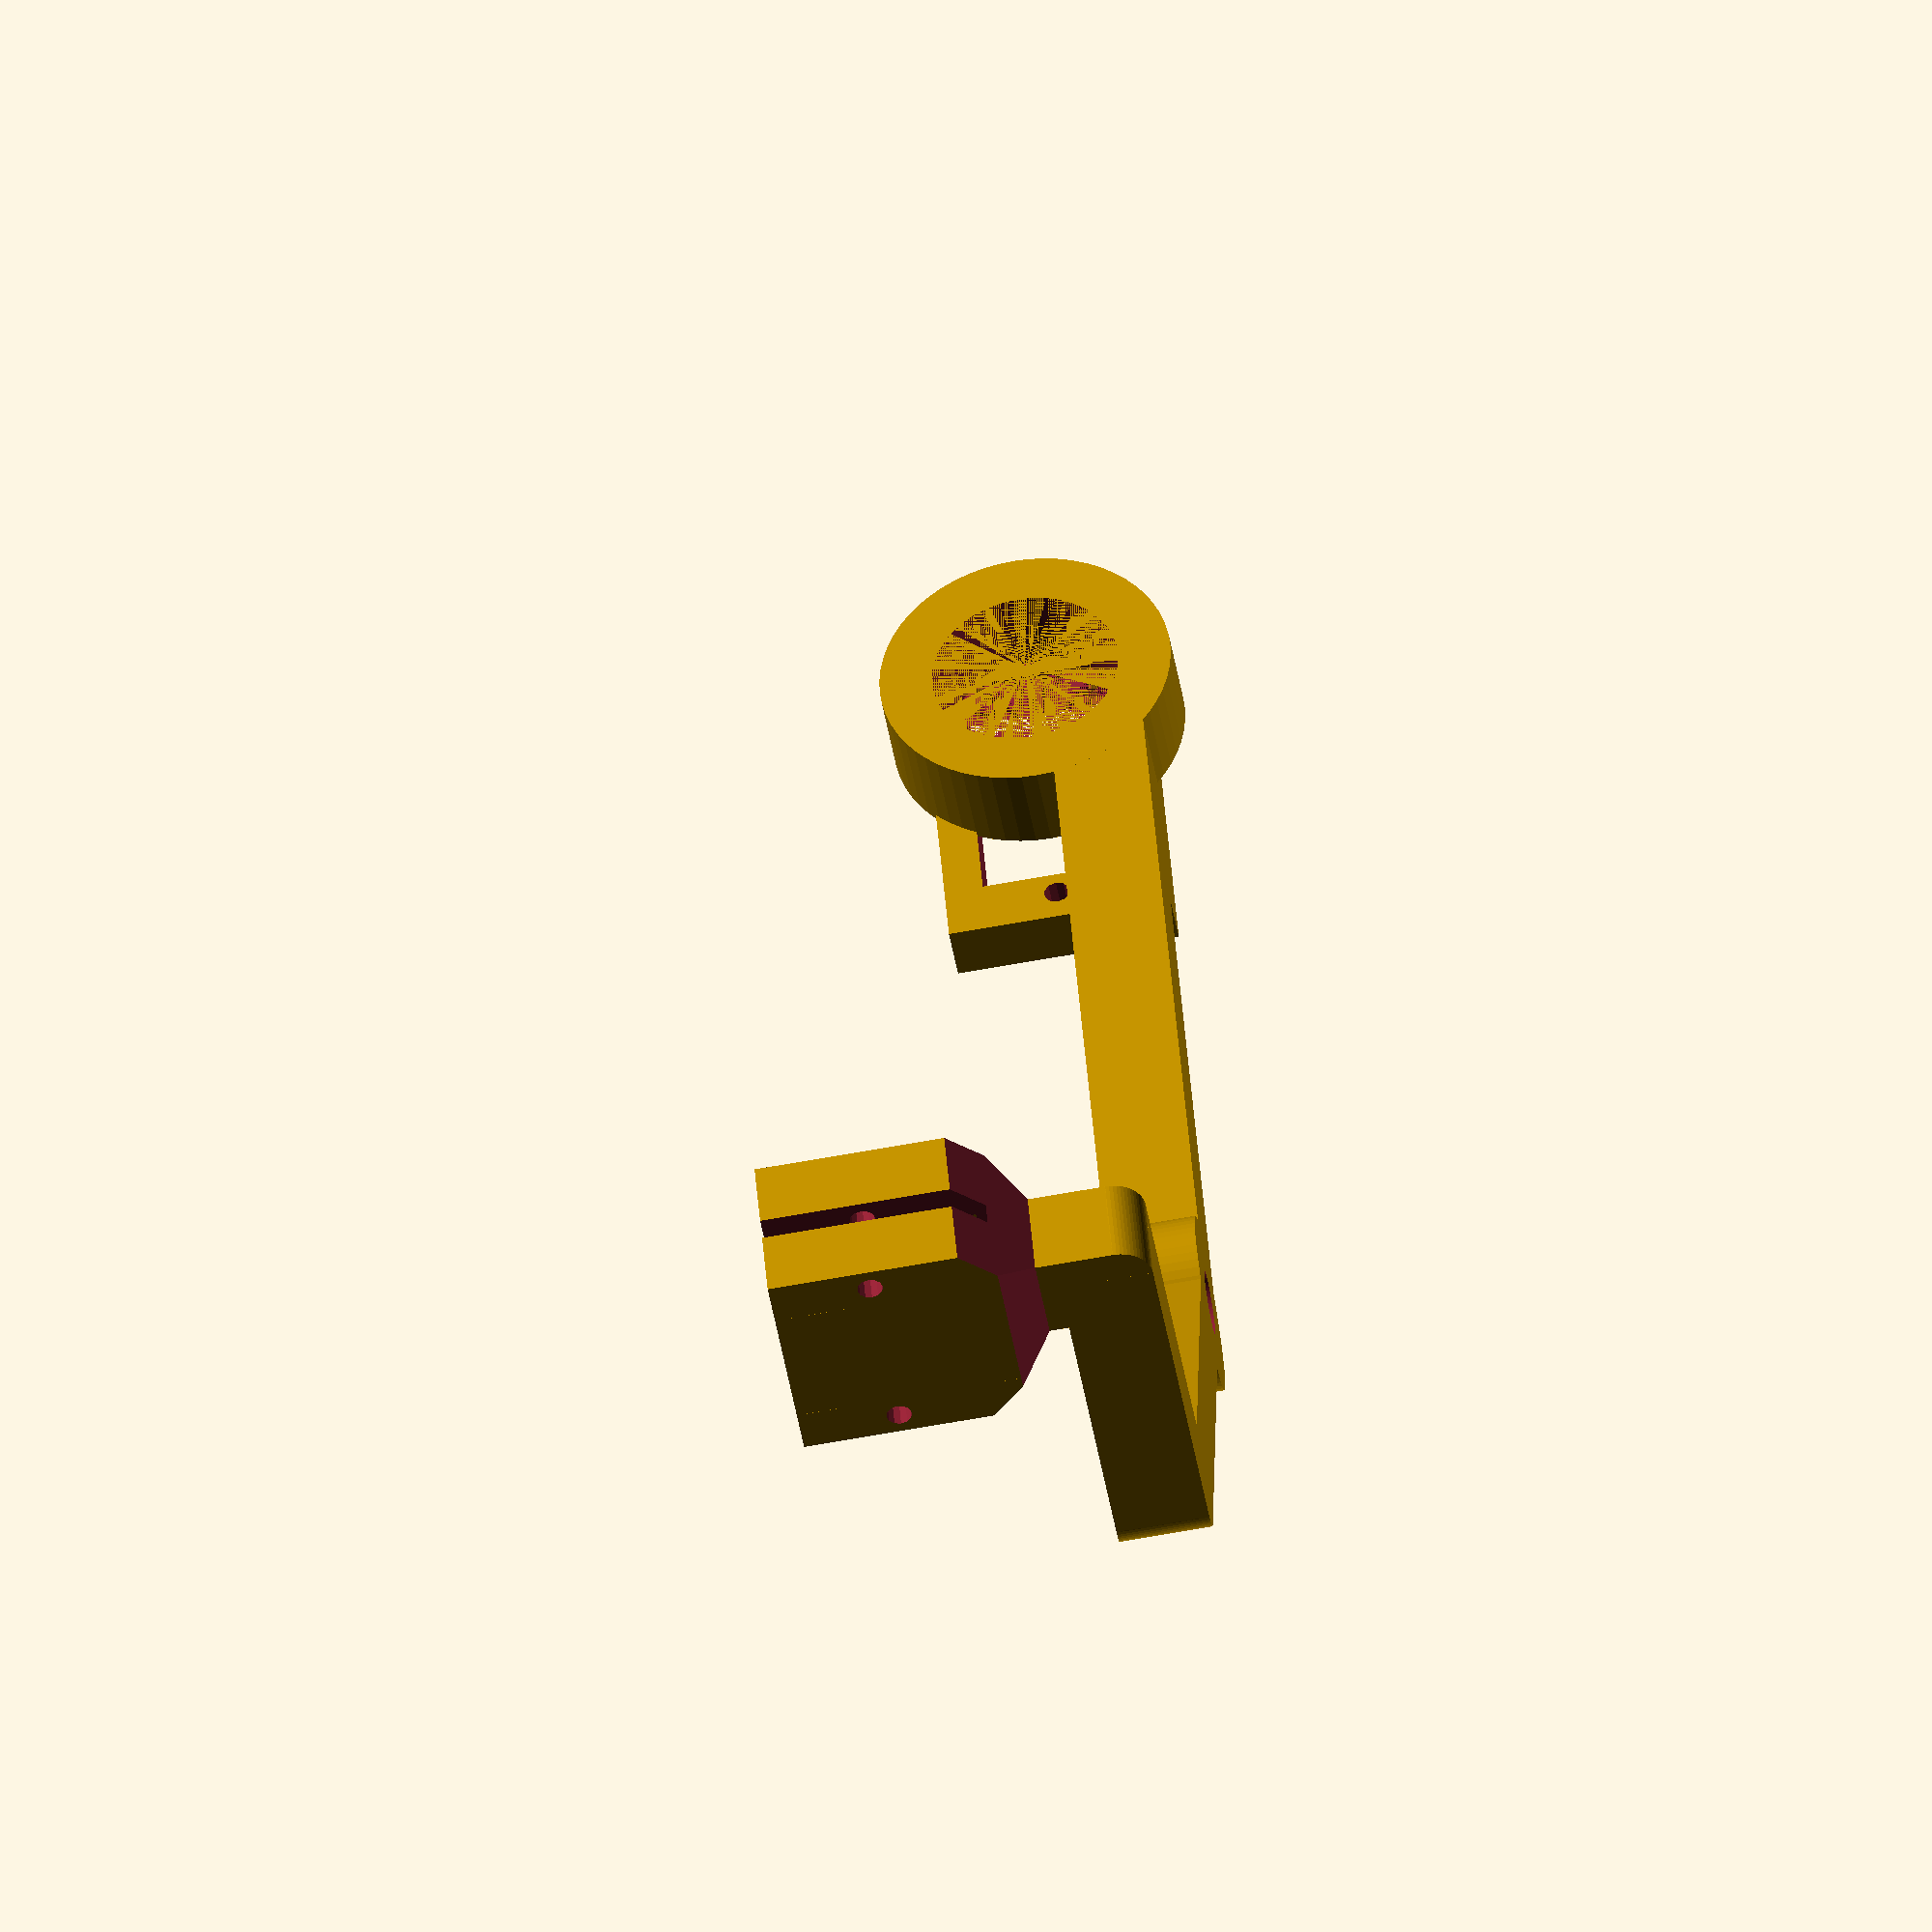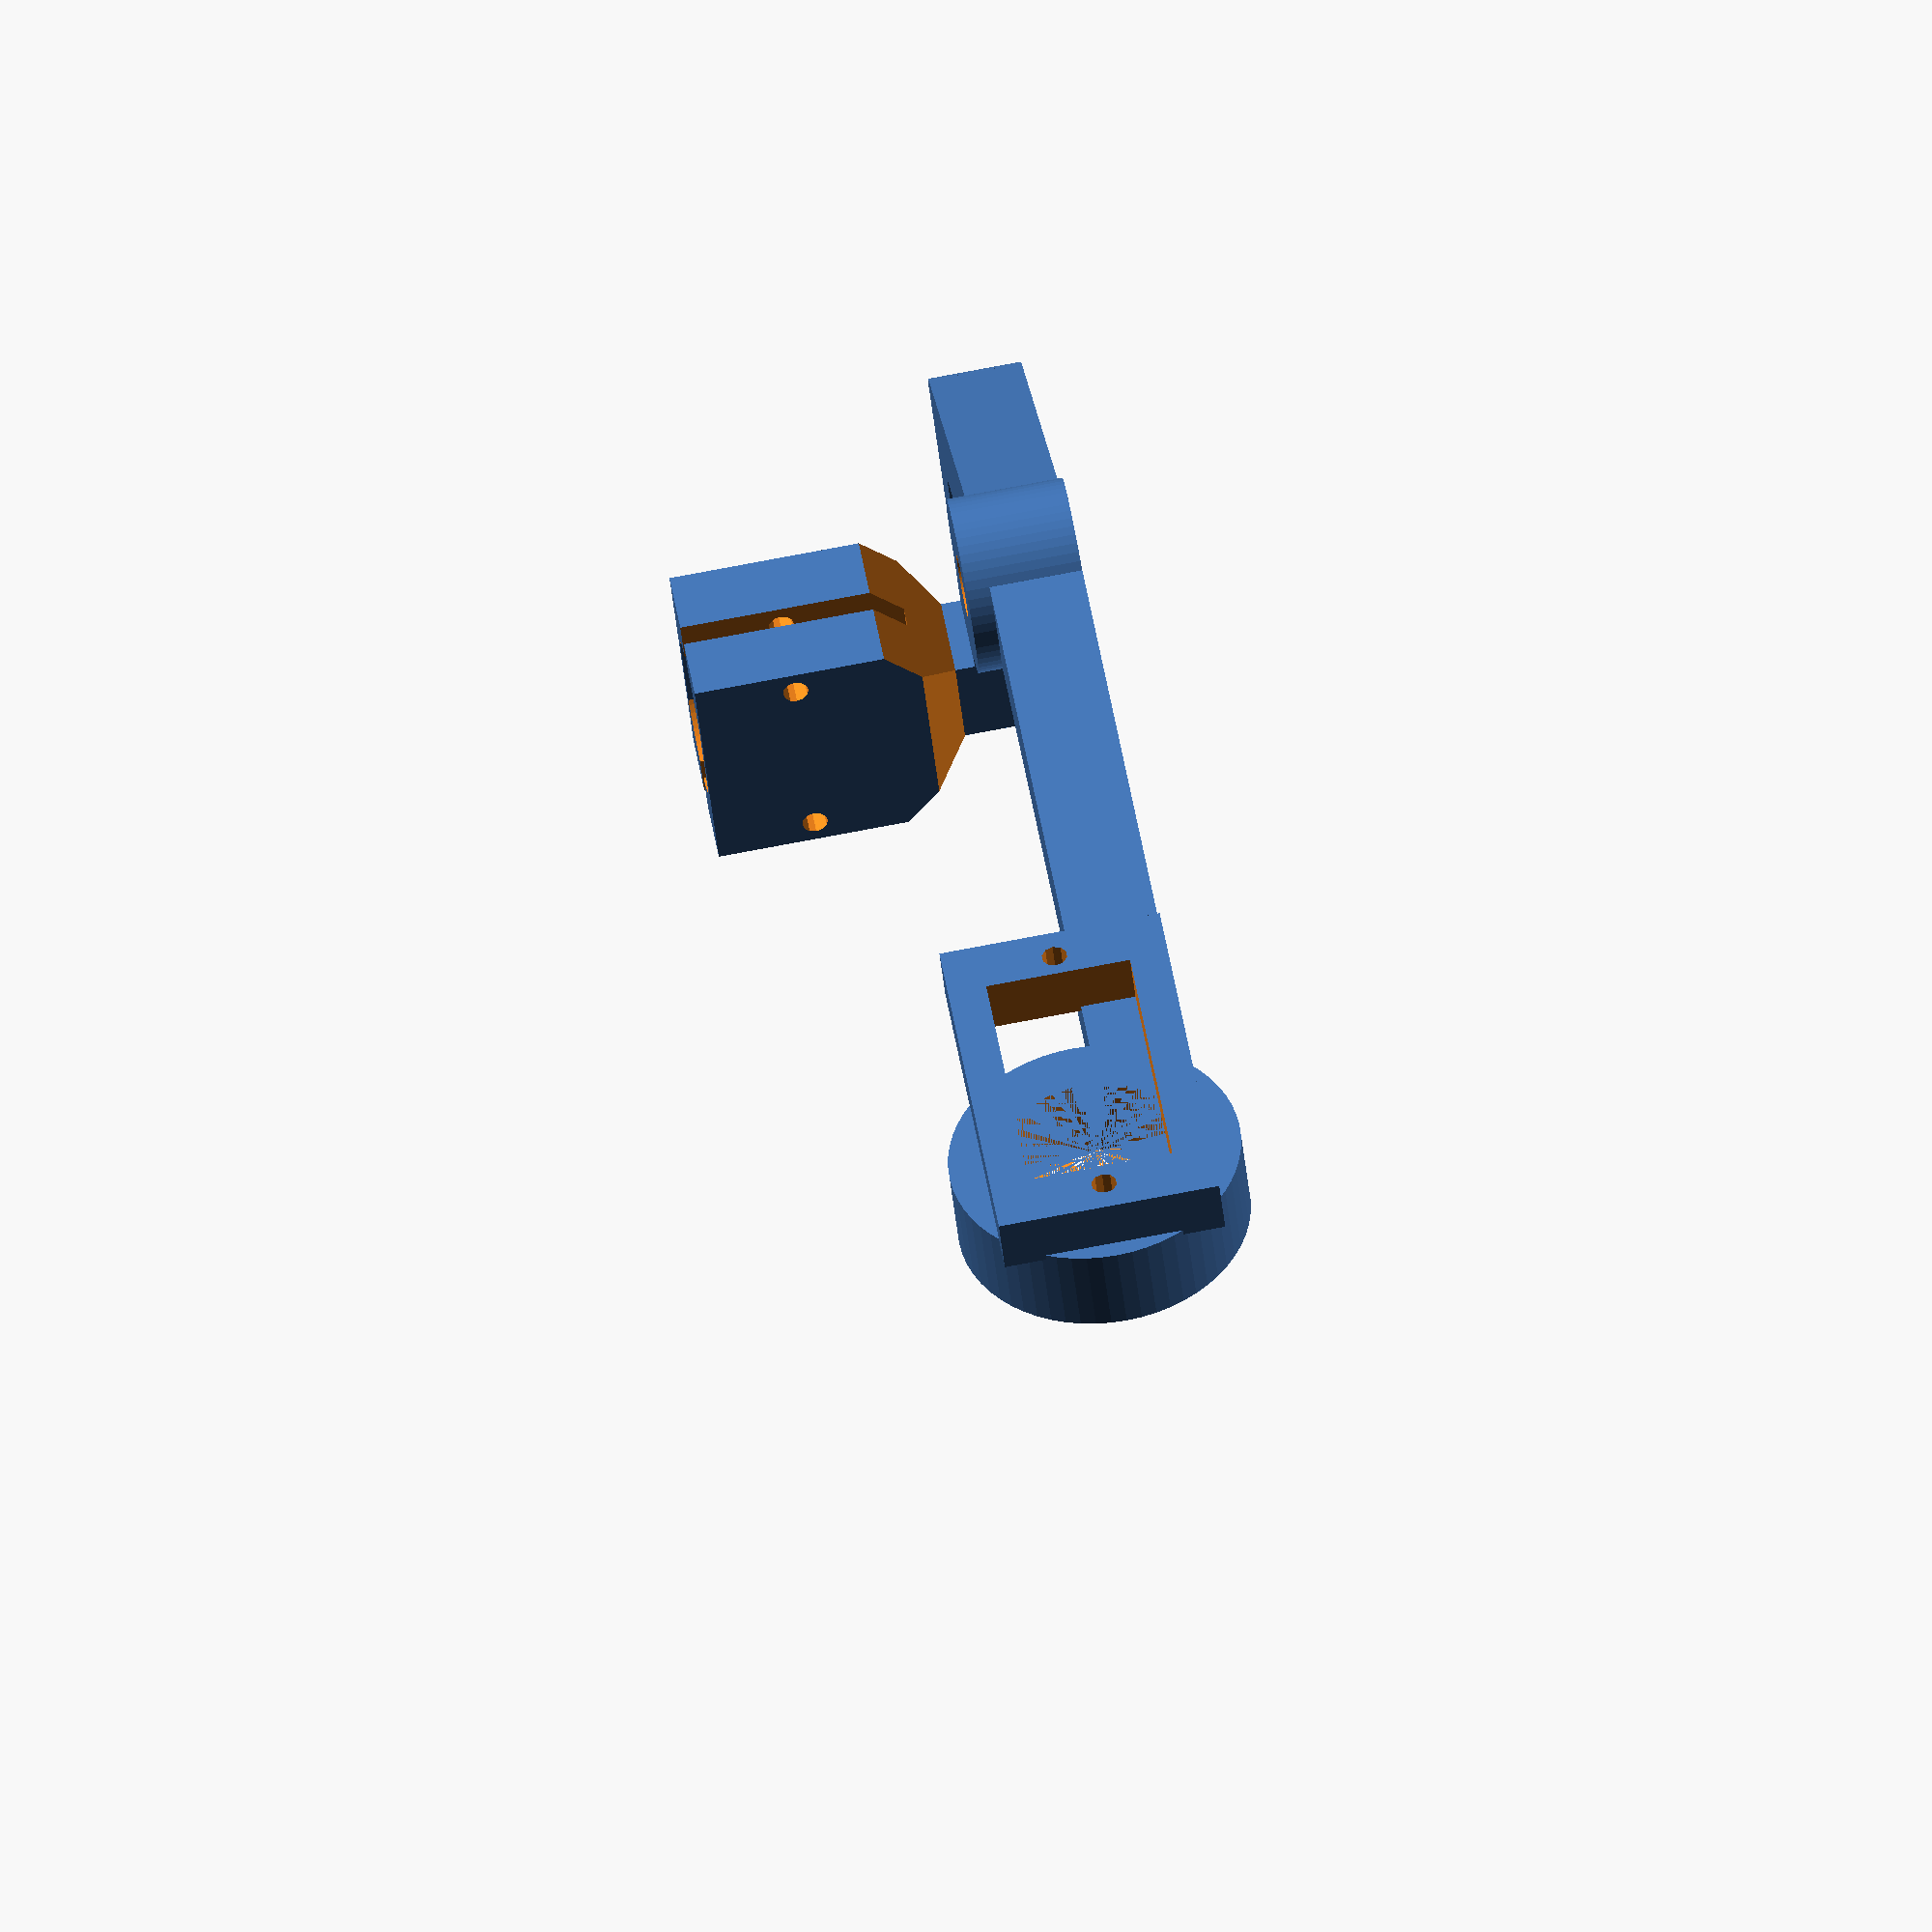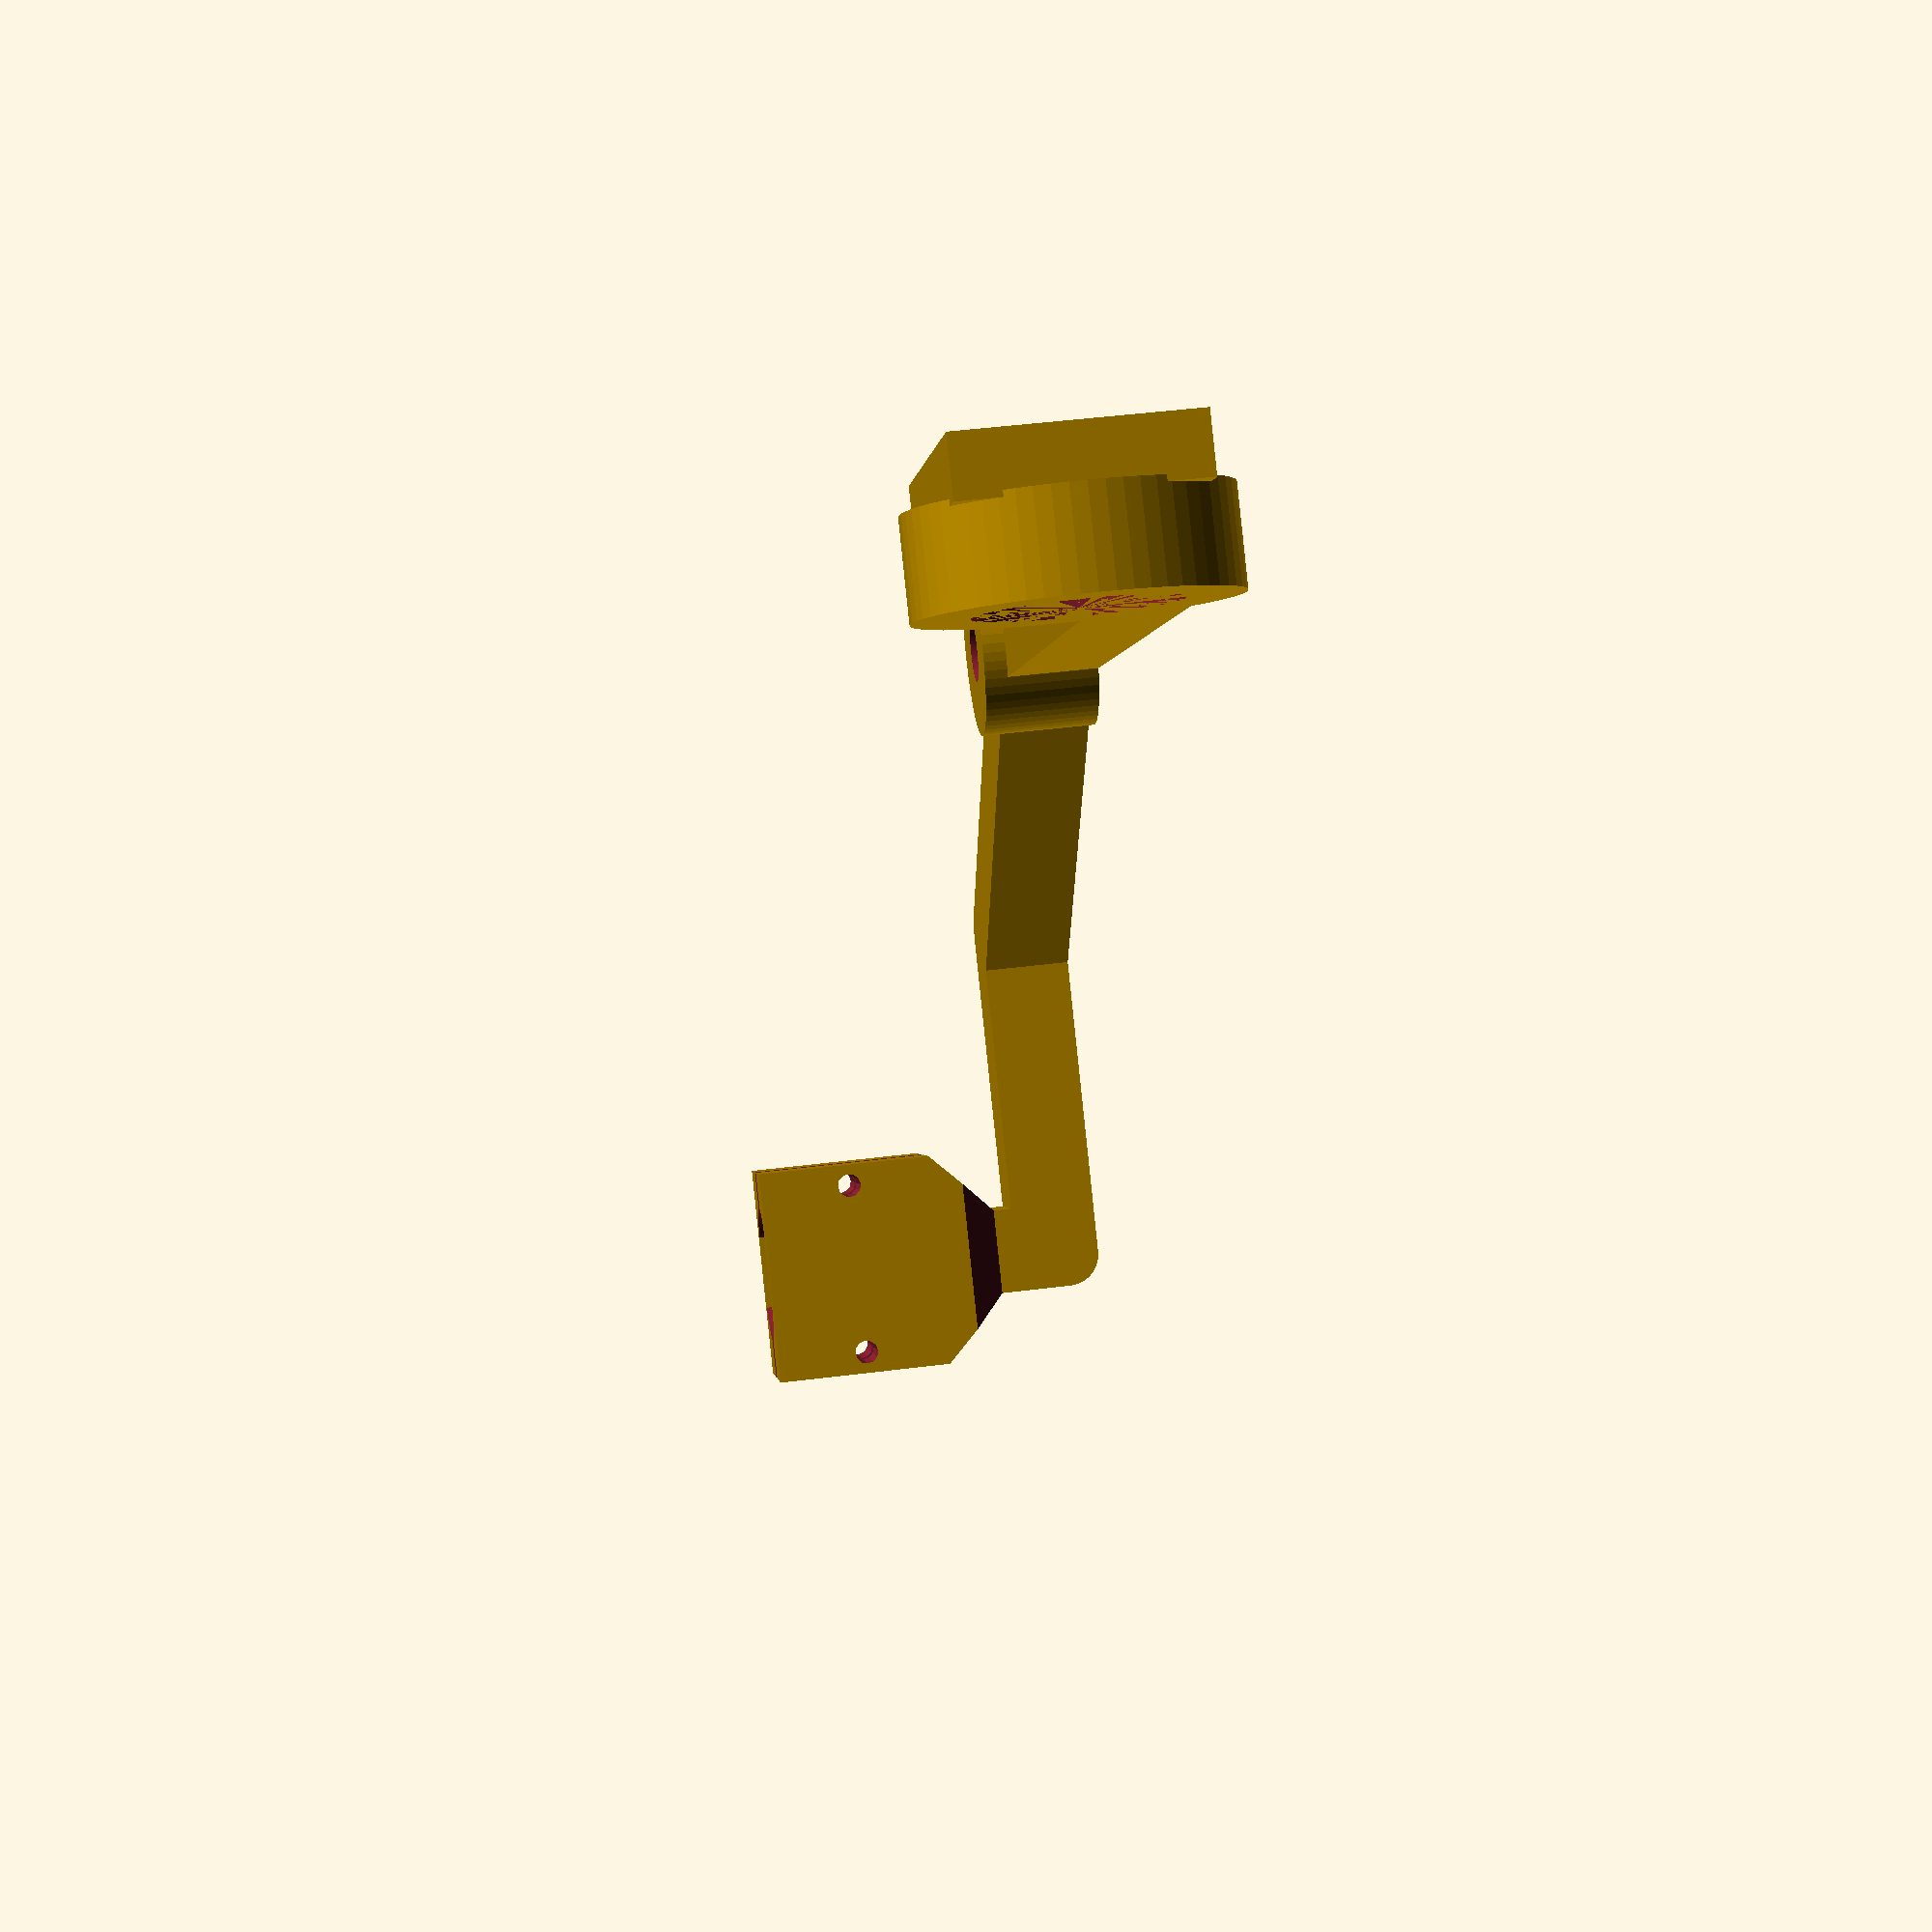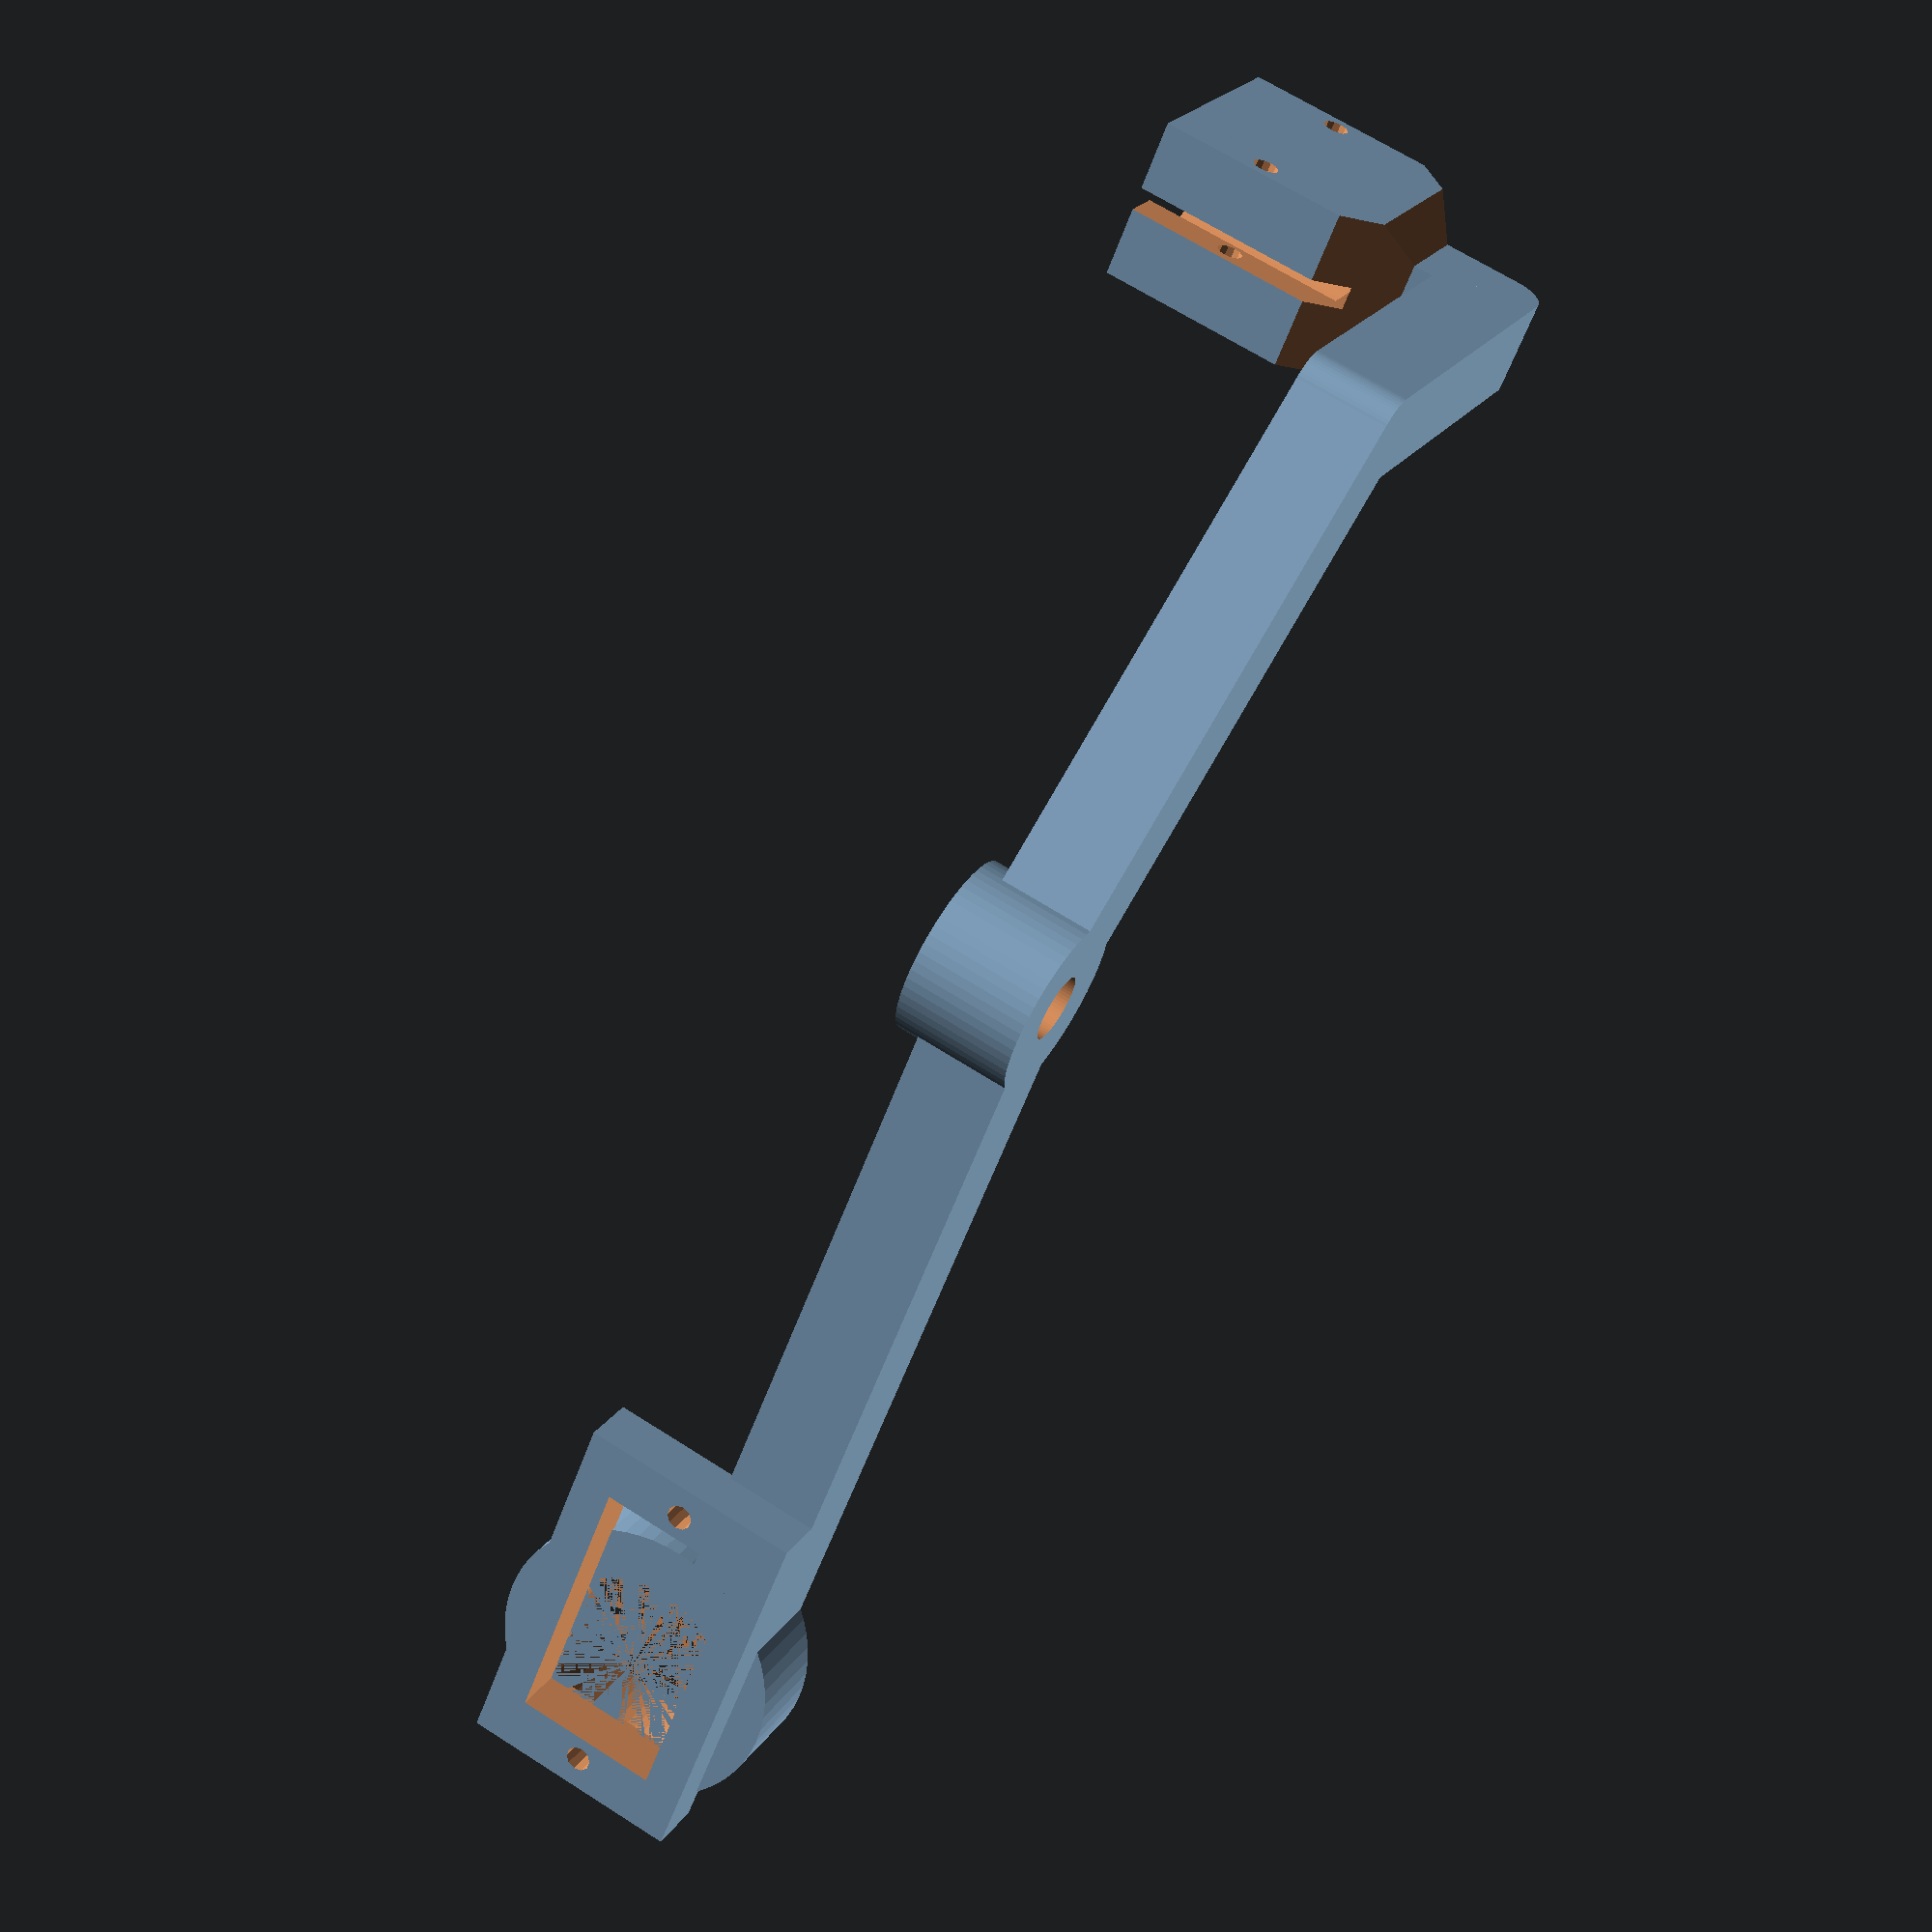
<openscad>
rotate([-90,0,0])
{
rotate([90,90,0])translate([-4,-5,3])clamp();

$fn=60;

translate([-9,-7,0])cube([8,10,8]);
translate([-6,3,0])rotate([0,0,-90])
cylinder(d=6,h=8);
translate([-6,-2,0])cube([31,8,8]);
translate([25,6,5])rotate([90,0,0])
cylinder(d=6,h=8);
translate([20.8,-2,2.3])rotate([0,60,0])
cube([47,8,8]);
difference(){
translate([50,-4,-40])rotate([-90,0,0])
cylinder(d=15,h=10);
translate([50,-5,-40])rotate([-90,0,0])
cylinder(d=5.5,h=12);
}
translate([47,0,-45])
rotate([0,90,0])
{
    translate([0,-2,0])cube([60.5,8,8]);
    translate([63,-3.5,0])rotate([0,0,0])
    servo_bracket();
}
}

module clamp(){
difference(){
translate([-7,-10,0])
cube([14,20,23]);
difference(){
    translate([0,0,5])cylinder(d=13,h=25,$fn=60);
    translate([6.5,0,12])cube([2,12,25],center=true);
    translate([-6.5,0,12])cube([2,12,25],center=true);
}
translate([-1,-11,4])cube([2,22,25]);
translate([-9,-8,14.5])rotate([0,90,0])
cylinder(d=2.2,h=21,$fn=12);
translate([-9,8,14.5])rotate([0,90,0])
cylinder(d=2.2,h=21,$fn=12);
translate([0,21,0])rotate([45,0,0])cube(size=[25,25,25],center=true);
translate([0,-21,0])rotate([45,0,0])cube(size=[25,25,25],center=true);
translate([21,0,0])rotate([0,0,90])rotate([45,0,0])
cube(size=[25,25,25],center=true);
translate([-21,0,0])rotate([0,0,90])rotate([45,0,0])
cube(size=[25,25,25],center=true);
}
}

module servo_bracket(){
difference(){
translate([0,0,10])cube([33,19,5],center=true);
cube([23.4,12.4,50],center=true);
translate([13.75,0,-1])cylinder(d=2.2,h=50,$fn=10);
translate([-13.75,0,-1])cylinder(d=2.2,h=50,$fn=10);
}
translate([5.5,0,0])
difference(){
cylinder(d=25,h=8);
cylinder(d=16,h=8);
}
}

</openscad>
<views>
elev=250.2 azim=27.3 roll=80.0 proj=o view=solid
elev=100.6 azim=56.2 roll=100.6 proj=o view=wireframe
elev=312.2 azim=221.4 roll=82.0 proj=p view=wireframe
elev=113.9 azim=141.0 roll=57.2 proj=p view=wireframe
</views>
